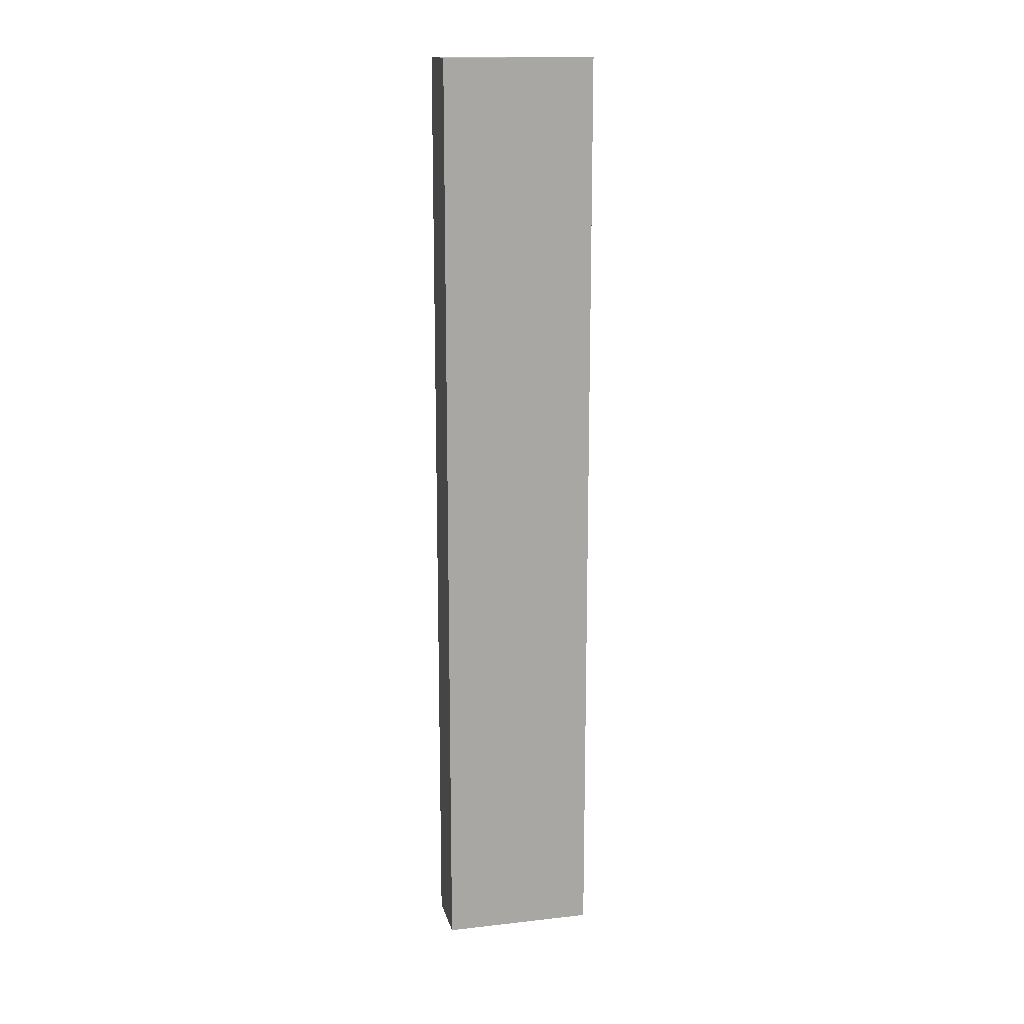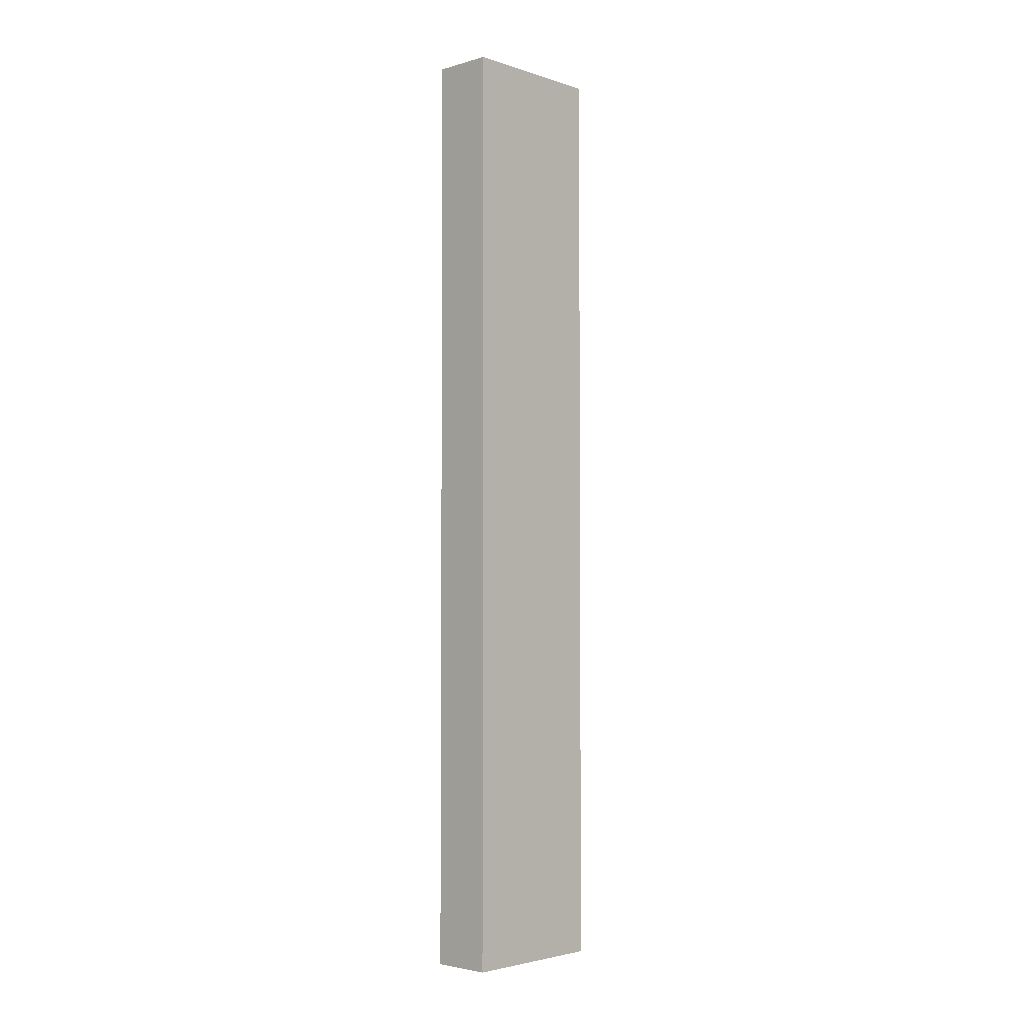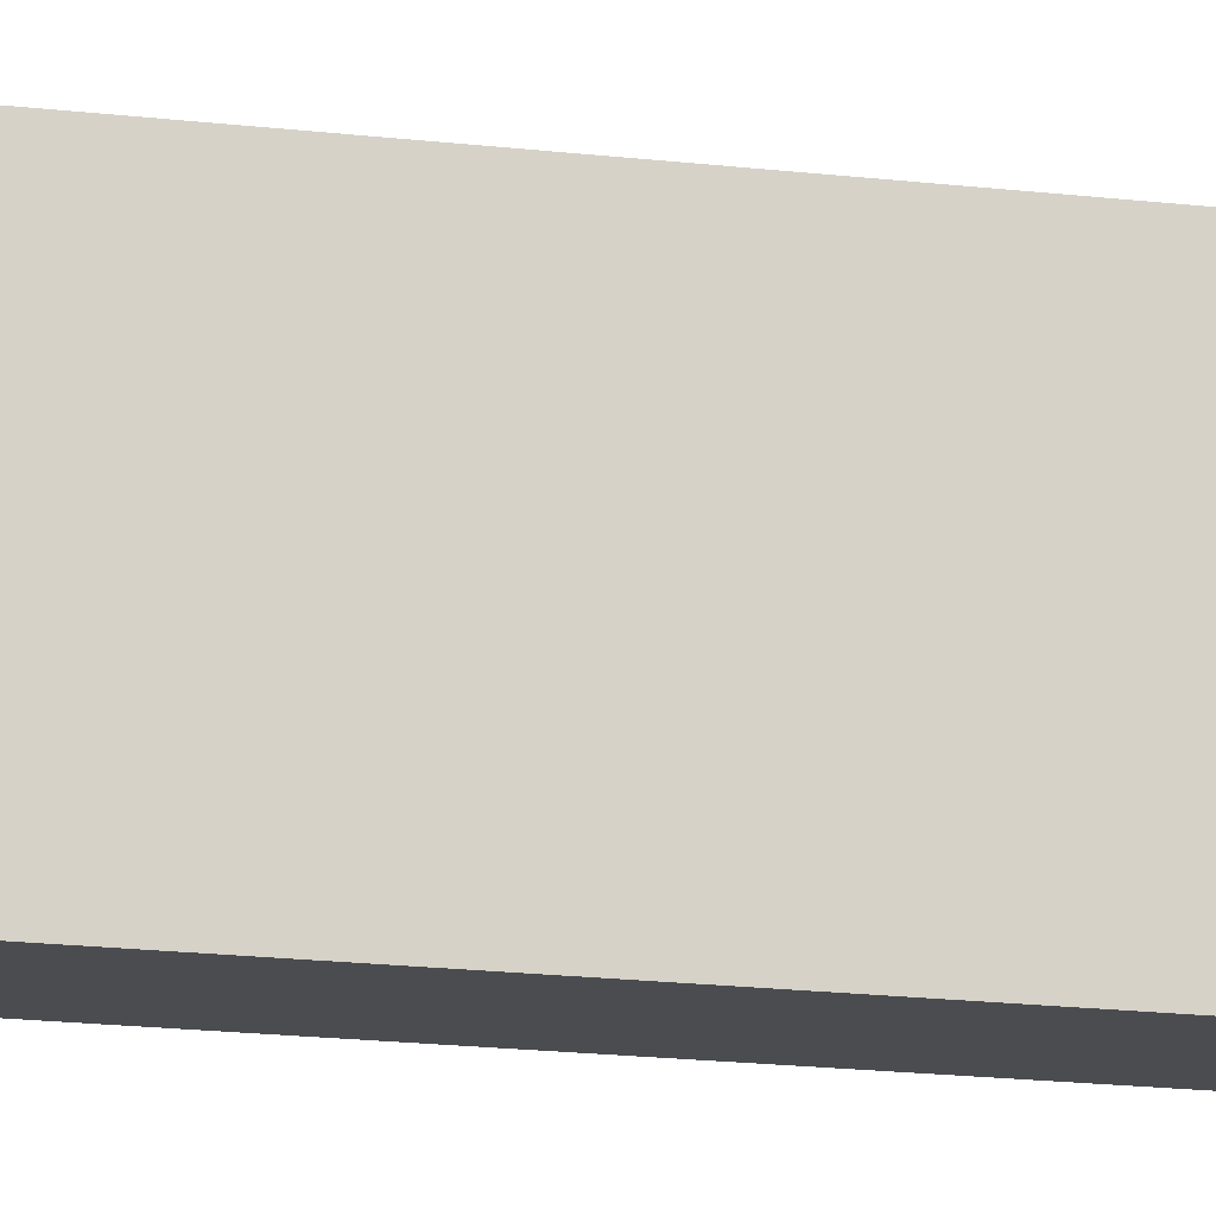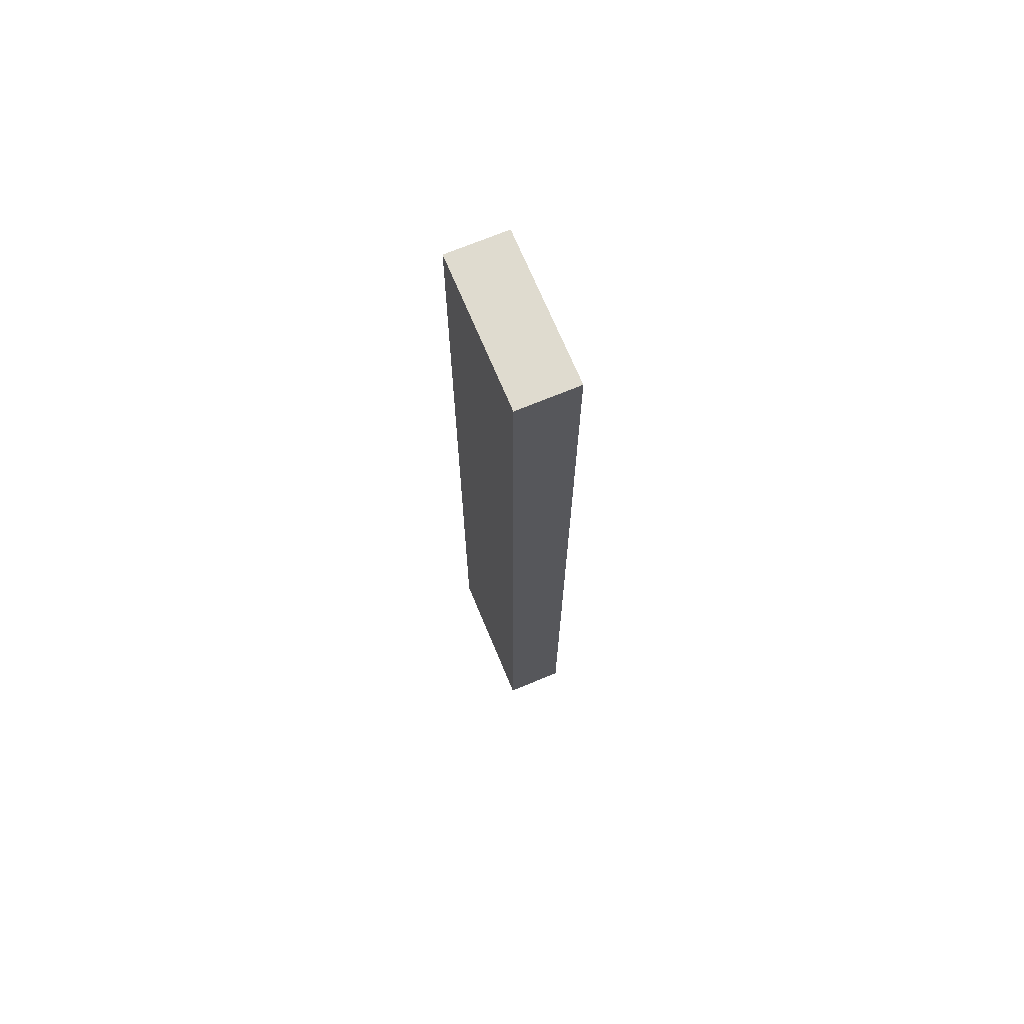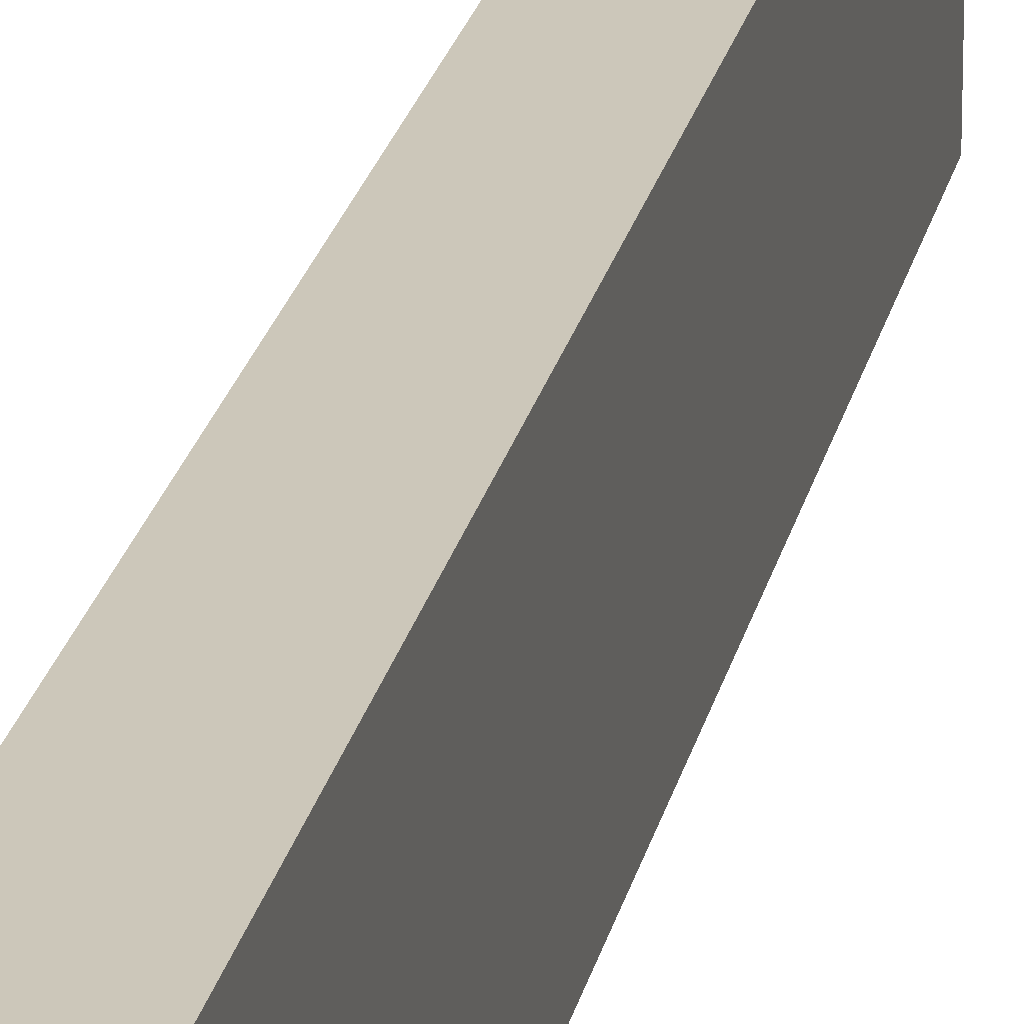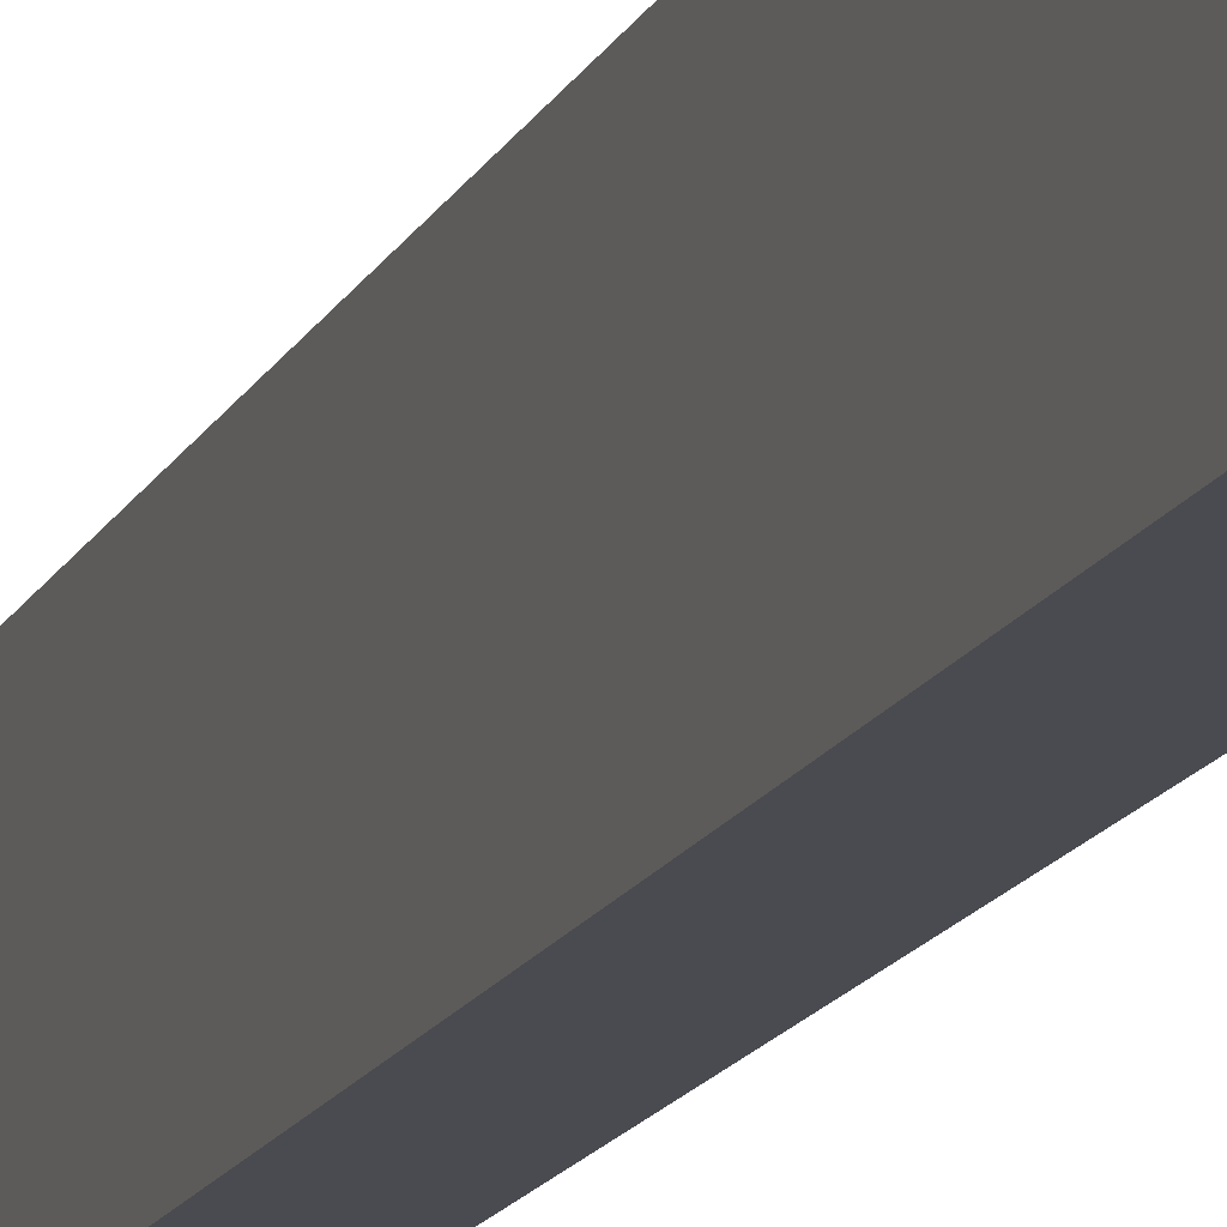
<metadata>
{"format":"obj","ext":"obj","renderer":"f3d","projection":"perspective","resolution":1024,"background":"white","views":[{"elev":15.2,"azim":-103.3,"up":"+Y"},{"elev":-3.3,"azim":43.2,"up":"+Y"},{"elev":-14.8,"azim":-105.7,"up":"+Z"},{"elev":70.5,"azim":157.4,"up":"+Y"},{"elev":21.4,"azim":11.1,"up":"+Z"},{"elev":-14.6,"azim":162.2,"up":"+Z"}]}
</metadata>
<code>
o Cube (117)
g Cube (117)
v -649 406 2
v -651 406 2
v -649 437 2
v -651 437 2
v -651 406 -3
v -651 437 -3
v -649 406 -3
v -649 437 -3
g Cube (117)
f 3 4 2 1
f 4 6 5 2
f 6 8 7 5
f 8 3 1 7
f 8 6 4 3
f 1 2 5 7

</code>
